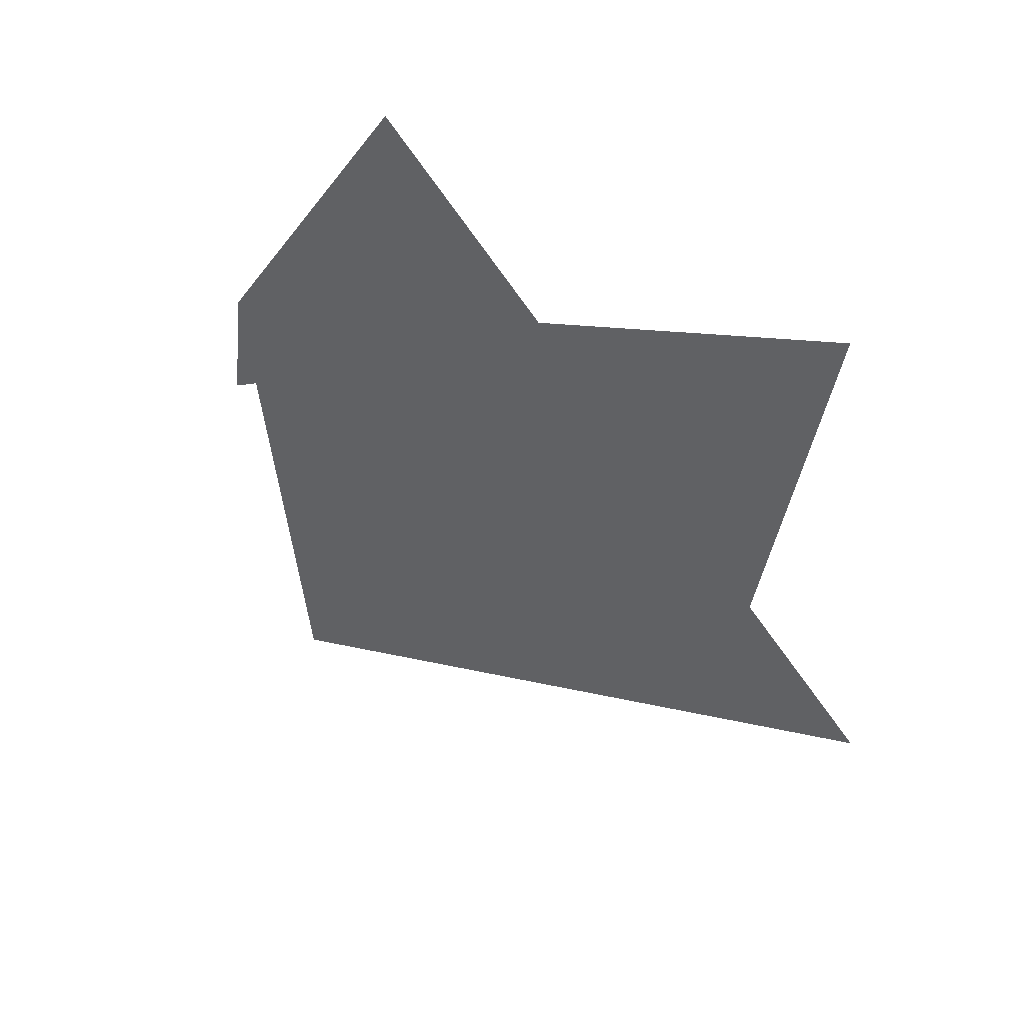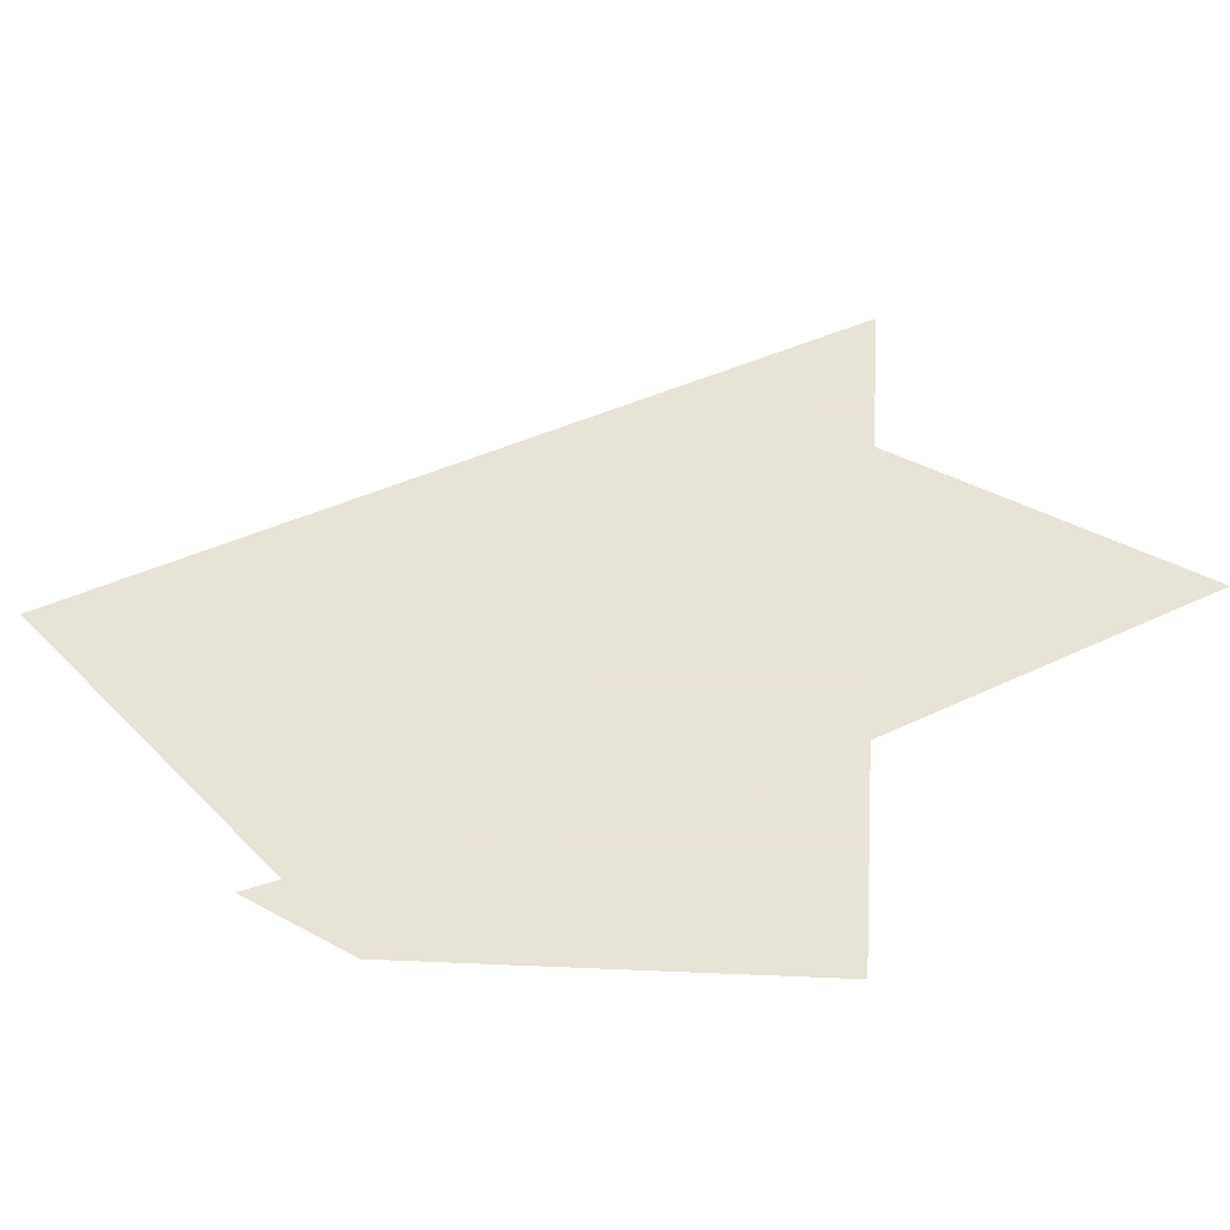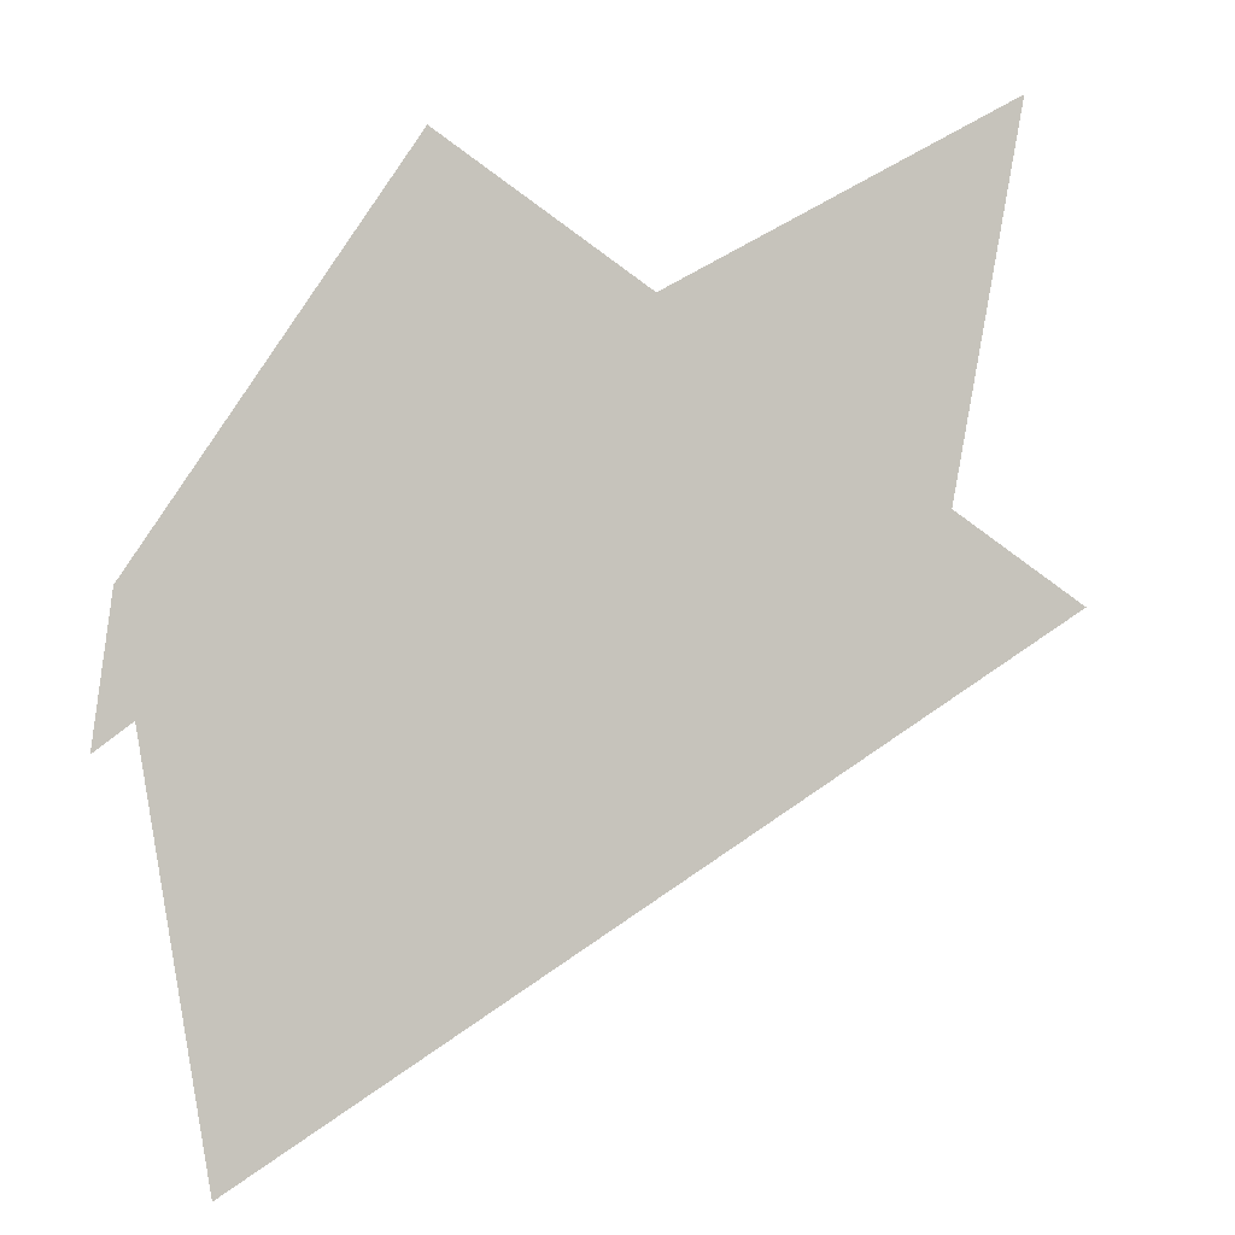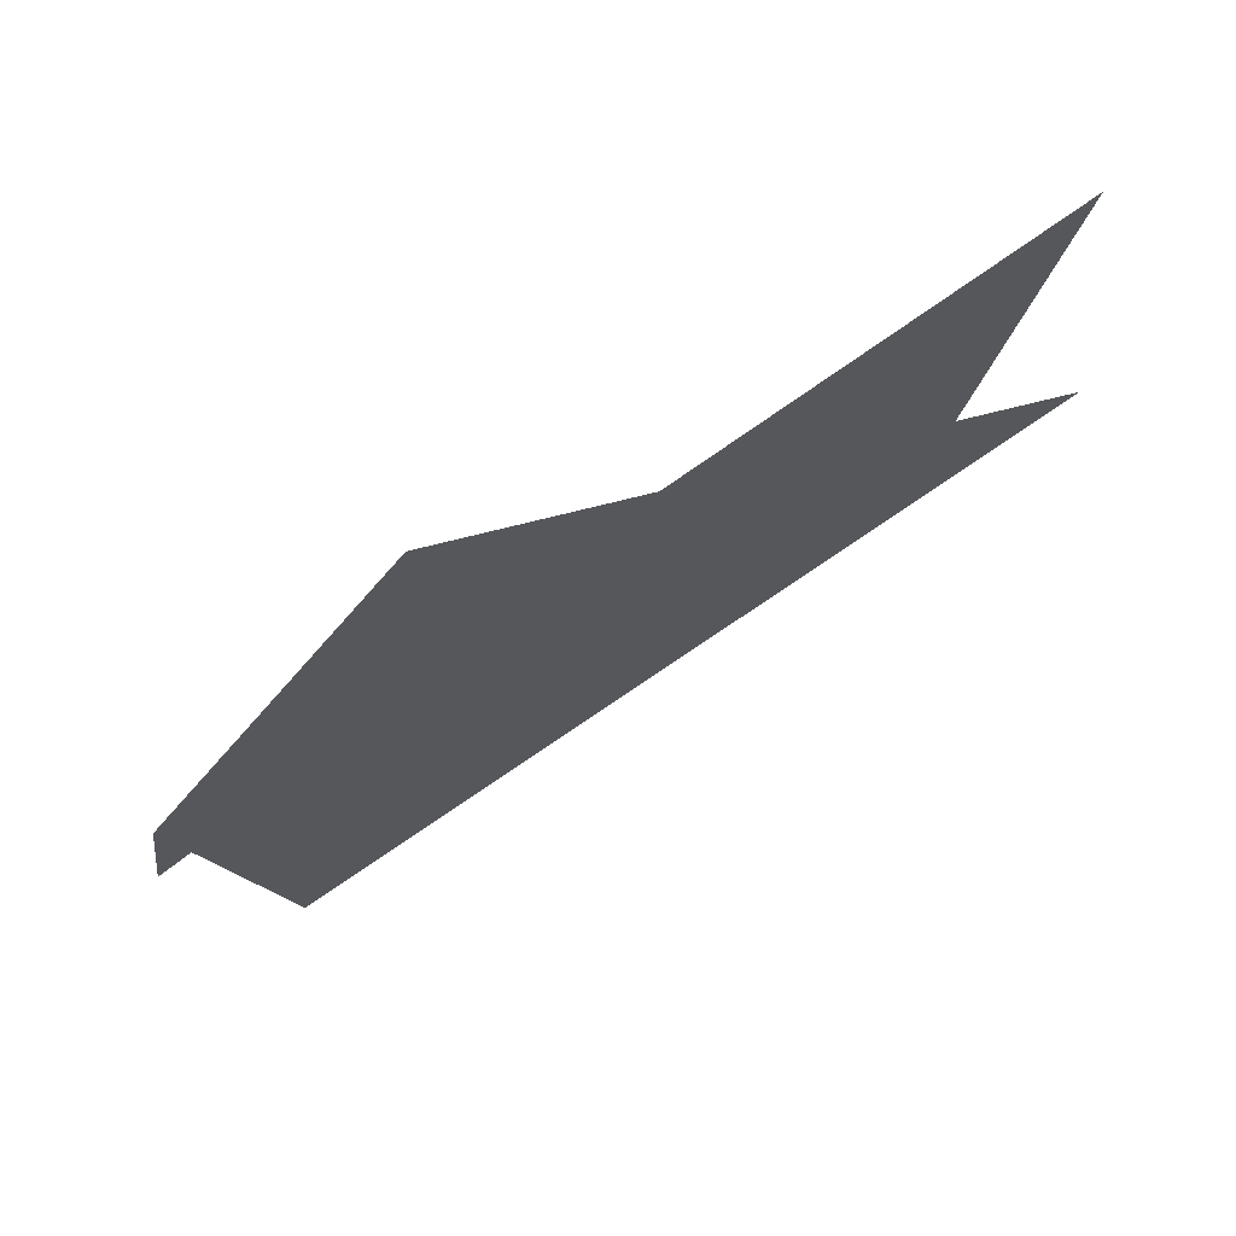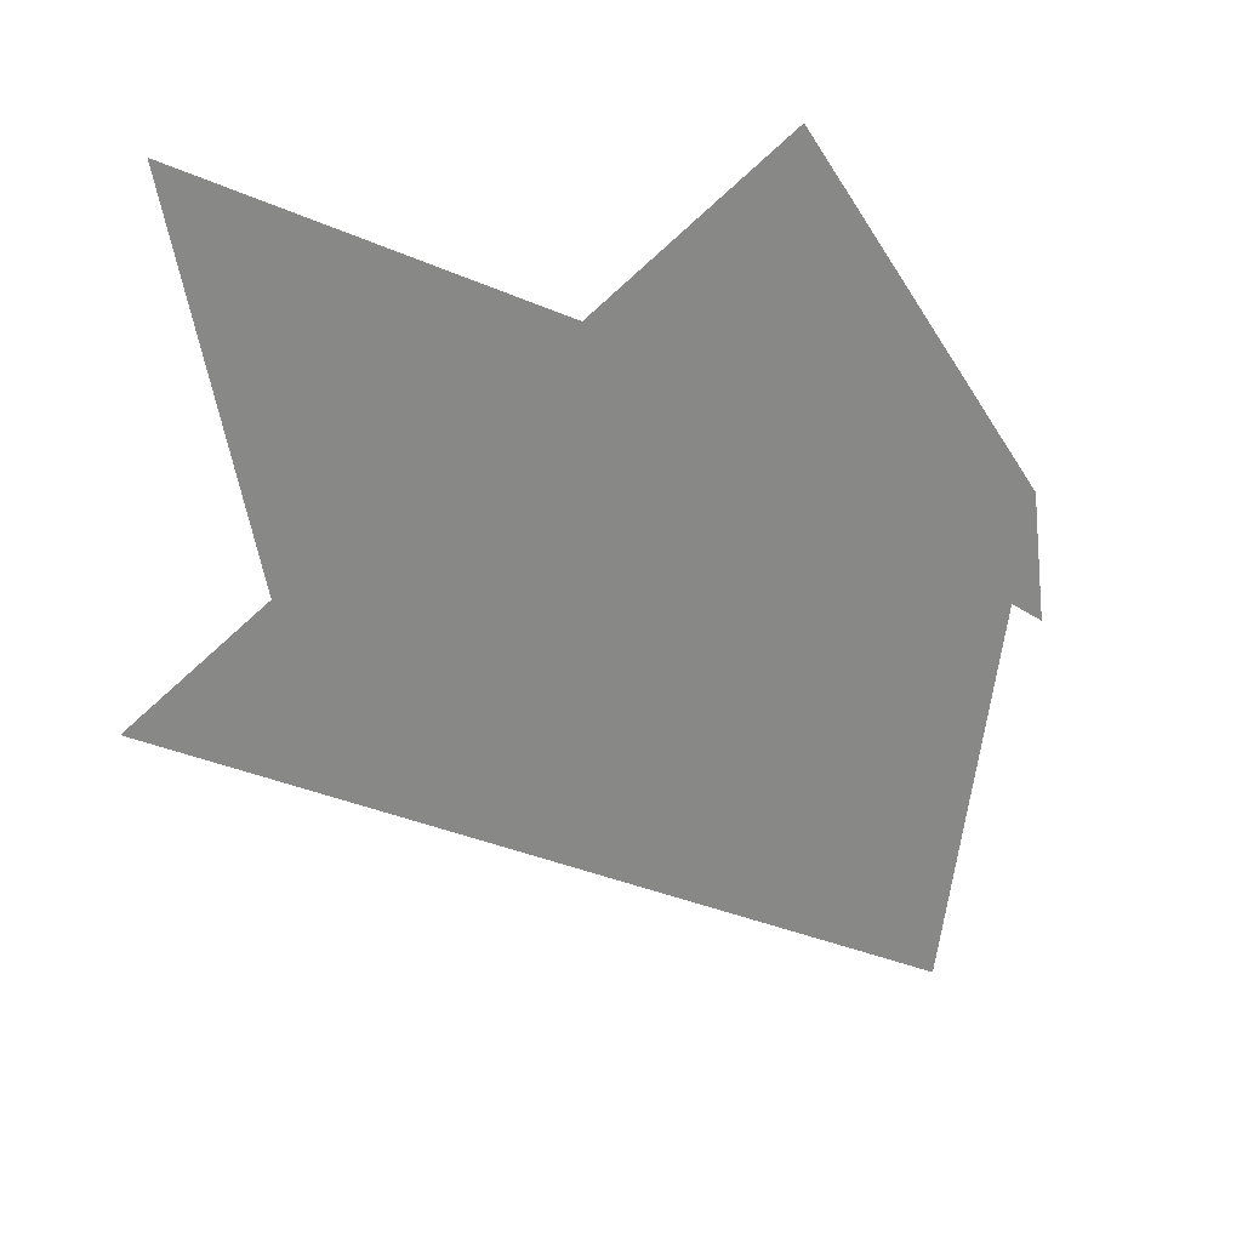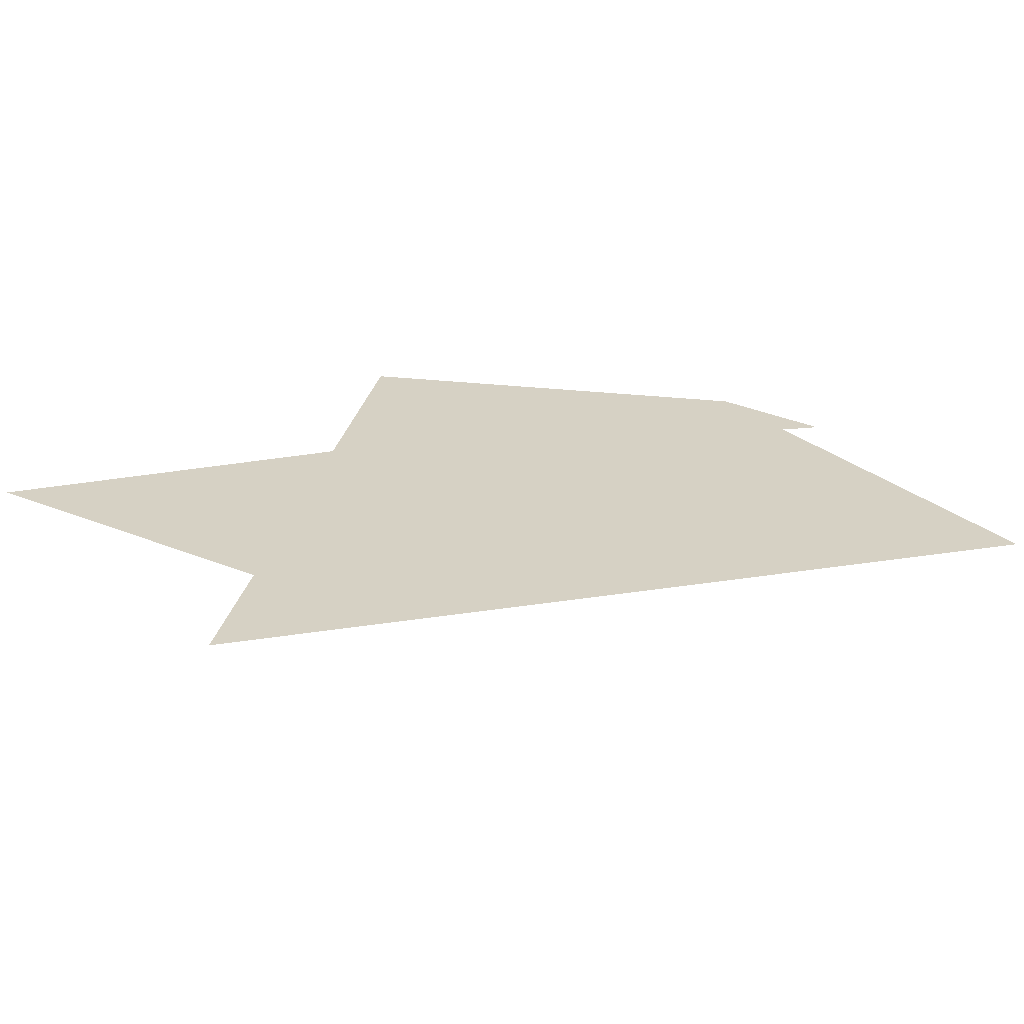
<metadata>
{"format":"obj","ext":"obj","renderer":"f3d","projection":"perspective","resolution":1024,"background":"white","views":[{"elev":45.7,"azim":-135.0,"up":"+Y"},{"elev":62.6,"azim":126.1,"up":"+Z"},{"elev":-2.2,"azim":160.9,"up":"+Y"},{"elev":73.1,"azim":153.4,"up":"+Y"},{"elev":28.1,"azim":-29.0,"up":"+Y"},{"elev":27.0,"azim":-46.0,"up":"+Z"}]}
</metadata>
<code>
g
v 157 110 0
v 131 133 0
v 100 134 0
v 160 87 0
v 65 158 0
v 19 187 0
v 37 95 0
v 113 176 0
v 9 109 0
v 143 26 0
v 157 110 0
v 131 133 0
v 100 134 0
v 160 87 0
v 65 158 0
v 19 187 0
v 37 95 0
v 113 176 0
v 9 109 0
v 143 26 0
v 157 110 0
v 131 133 0
v 100 134 0
v 160 87 0
v 65 158 0
v 19 187 0
v 37 95 0
v 113 176 0
v 9 109 0
v 143 26 0
v 157 110 0
v 131 133 0
v 100 134 0
v 160 87 0
v 65 158 0
v 19 187 0
v 37 95 0
v 113 176 0
v 9 109 0
v 143 26 0
v 157 110 0
v 131 133 0
v 100 134 0
v 160 87 0
v 65 158 0
v 19 187 0
v 37 95 0
v 113 176 0
v 9 109 0
v 143 26 0
v 157 110 0
v 131 133 0
v 100 134 0
v 160 87 0
v 65 158 0
v 19 187 0
v 37 95 0
v 113 176 0
v 9 109 0
v 143 26 0
v 157 110 0
v 131 133 0
v 100 134 0
v 160 87 0
v 65 158 0
v 19 187 0
v 37 95 0
v 113 176 0
v 9 109 0
v 143 26 0
v 157 110 0
v 131 133 0
v 100 134 0
v 160 87 0
v 65 158 0
v 19 187 0
v 37 95 0
v 113 176 0
v 9 109 0
v 143 26 0
v 157 110 0
v 131 133 0
v 100 134 0
v 160 87 0
v 65 158 0
v 19 187 0
v 37 95 0
v 113 176 0
v 9 109 0
v 143 26 0
v 157 110 0
v 131 133 0
v 100 134 0
v 160 87 0
v 65 158 0
v 19 187 0
v 37 95 0
v 113 176 0
v 9 109 0
v 143 26 0
f 1 2 3 4 5 6 7 8 9 10
f 91 92 93 94 95 96 97 98 99 100
f 2 1 11 12
f 3 2 12 13
f 4 3 13 14
f 5 4 14 15
f 6 5 15 16
f 7 6 16 17
f 8 7 17 18
f 9 8 18 19
f 10 9 19 20
f 11 10 20 21
f 12 11 21 22
f 13 12 22 23
f 14 13 23 24
f 15 14 24 25
f 16 15 25 26
f 17 16 26 27
f 18 17 27 28
f 19 18 28 29
f 20 19 29 30
f 21 20 30 31
f 22 21 31 32
f 23 22 32 33
f 24 23 33 34
f 25 24 34 35
f 26 25 35 36
f 27 26 36 37
f 28 27 37 38
f 29 28 38 39
f 30 29 39 40
f 31 30 40 41
f 32 31 41 42
f 33 32 42 43
f 34 33 43 44
f 35 34 44 45
f 36 35 45 46
f 37 36 46 47
f 38 37 47 48
f 39 38 48 49
f 40 39 49 50
f 41 40 50 51
f 42 41 51 52
f 43 42 52 53
f 44 43 53 54
f 45 44 54 55
f 46 45 55 56
f 47 46 56 57
f 48 47 57 58
f 49 48 58 59
f 50 49 59 60
f 51 50 60 61
f 52 51 61 62
f 53 52 62 63
f 54 53 63 64
f 55 54 64 65
f 56 55 65 66
f 57 56 66 67
f 58 57 67 68
f 59 58 68 69
f 60 59 69 70
f 61 60 70 71
f 62 61 71 72
f 63 62 72 73
f 64 63 73 74
f 65 64 74 75
f 66 65 75 76
f 67 66 76 77
f 68 67 77 78
f 69 68 78 79
f 70 69 79 80
f 71 70 80 81
f 72 71 81 82
f 73 72 82 83
f 74 73 83 84
f 75 74 84 85
f 76 75 85 86
f 77 76 86 87
f 78 77 87 88
f 79 78 88 89
f 80 79 89 90
f 81 80 90 91
f 82 81 91 92
f 83 82 92 93
f 84 83 93 94
f 85 84 94 95
f 86 85 95 96
f 87 86 96 97
f 88 87 97 98
f 89 88 98 99
f 90 89 99 100
f 10 1 11 100

</code>
